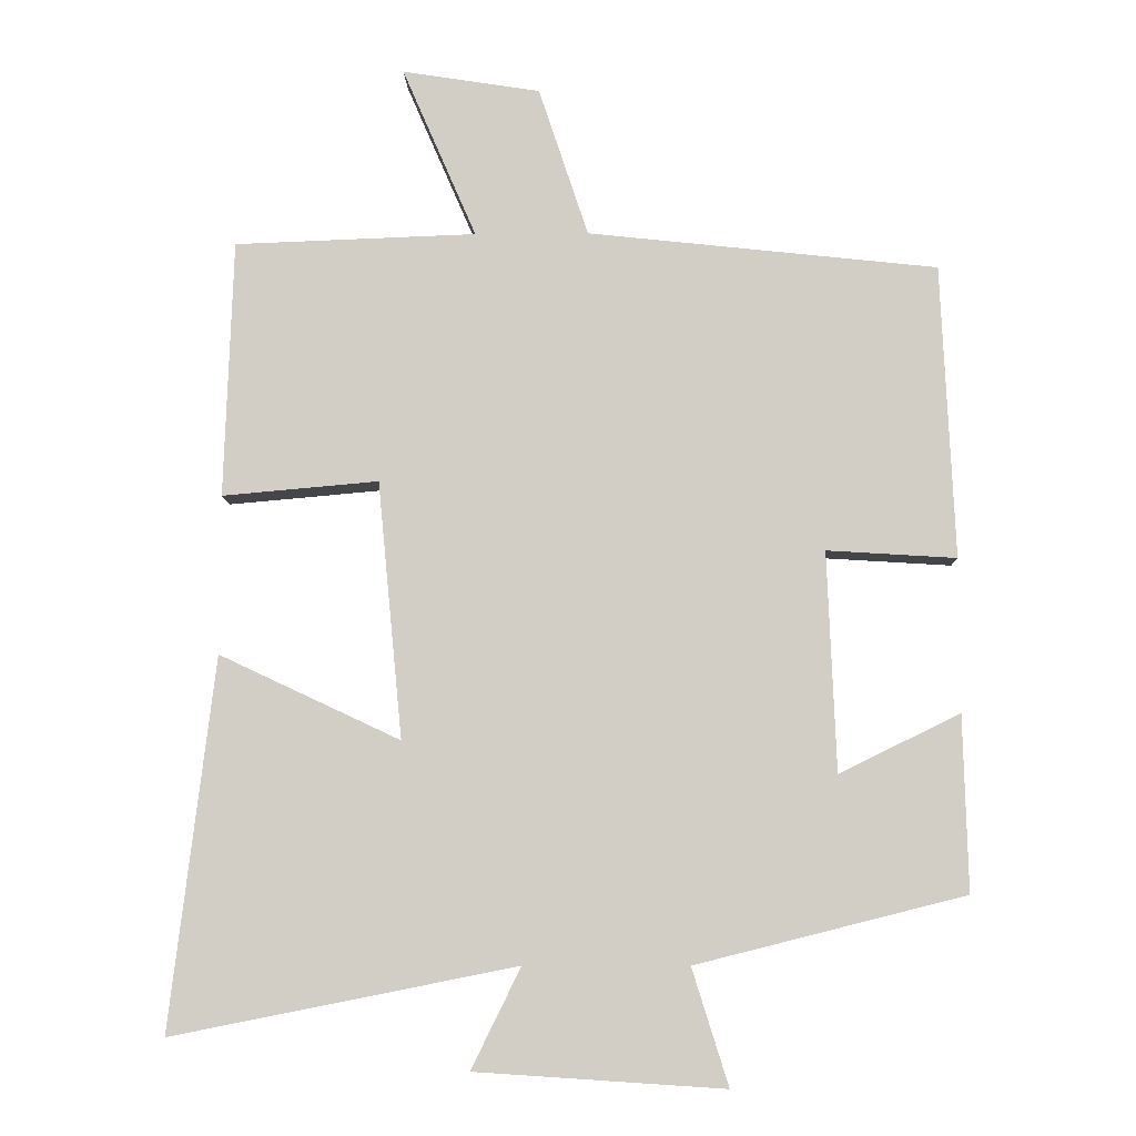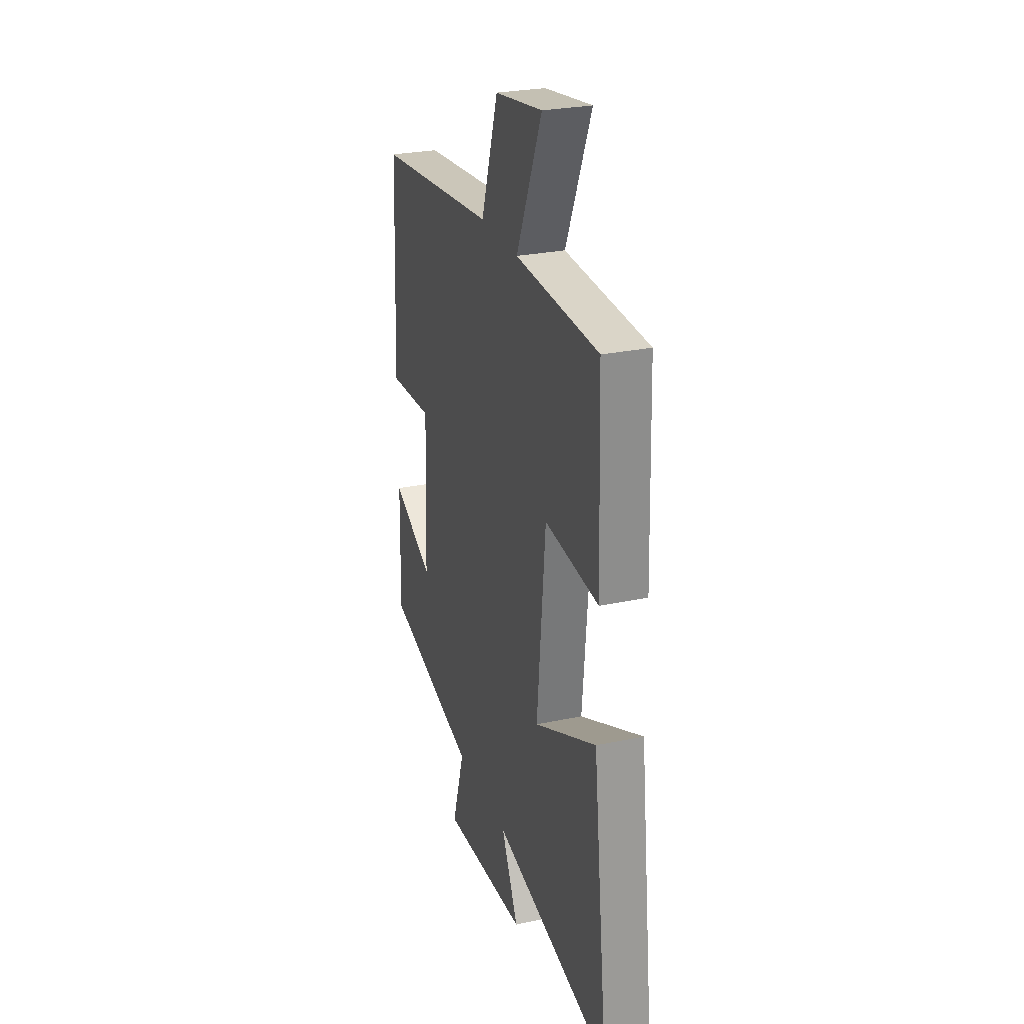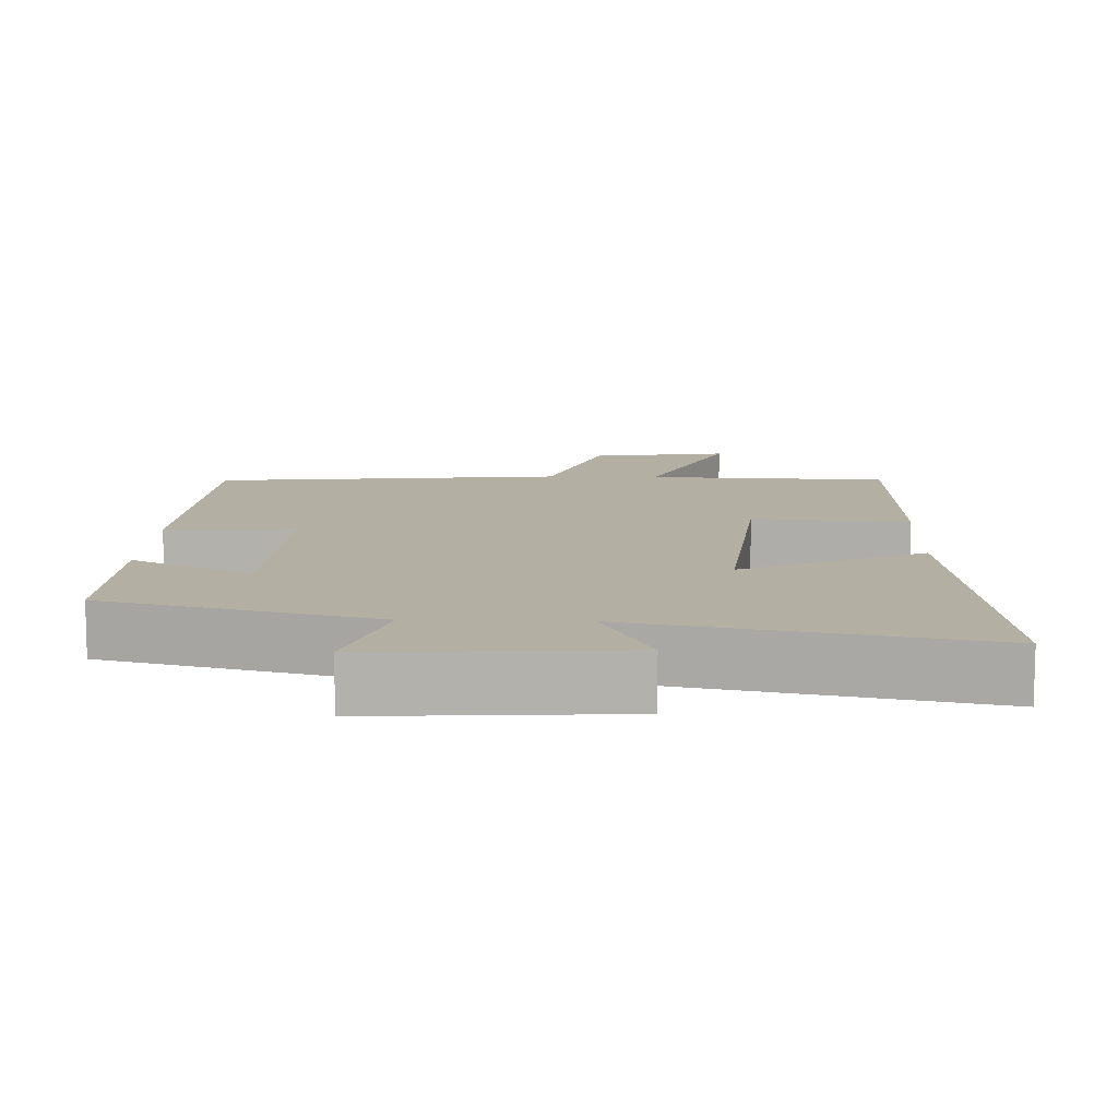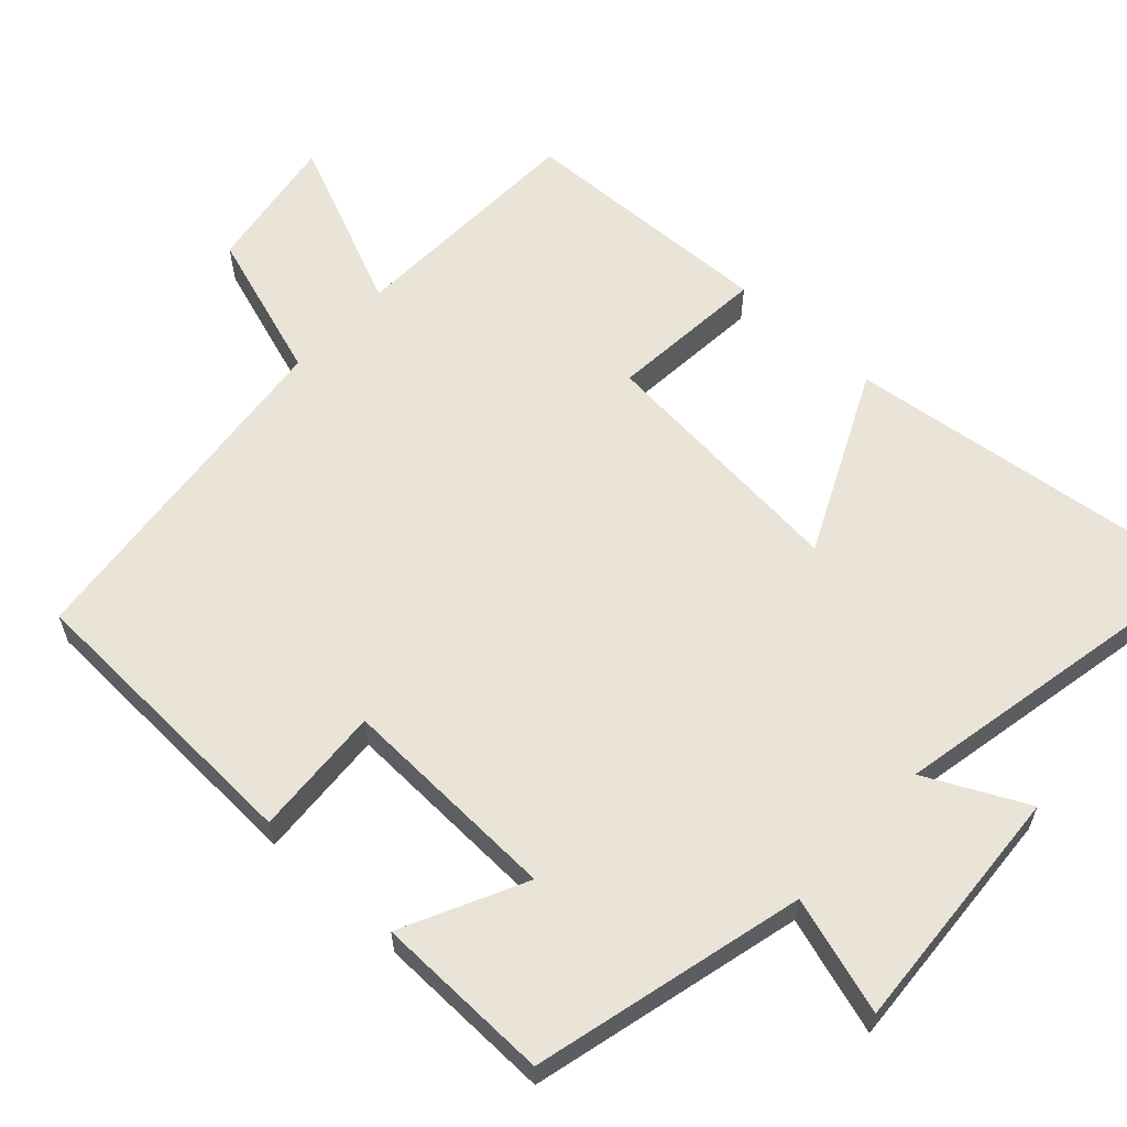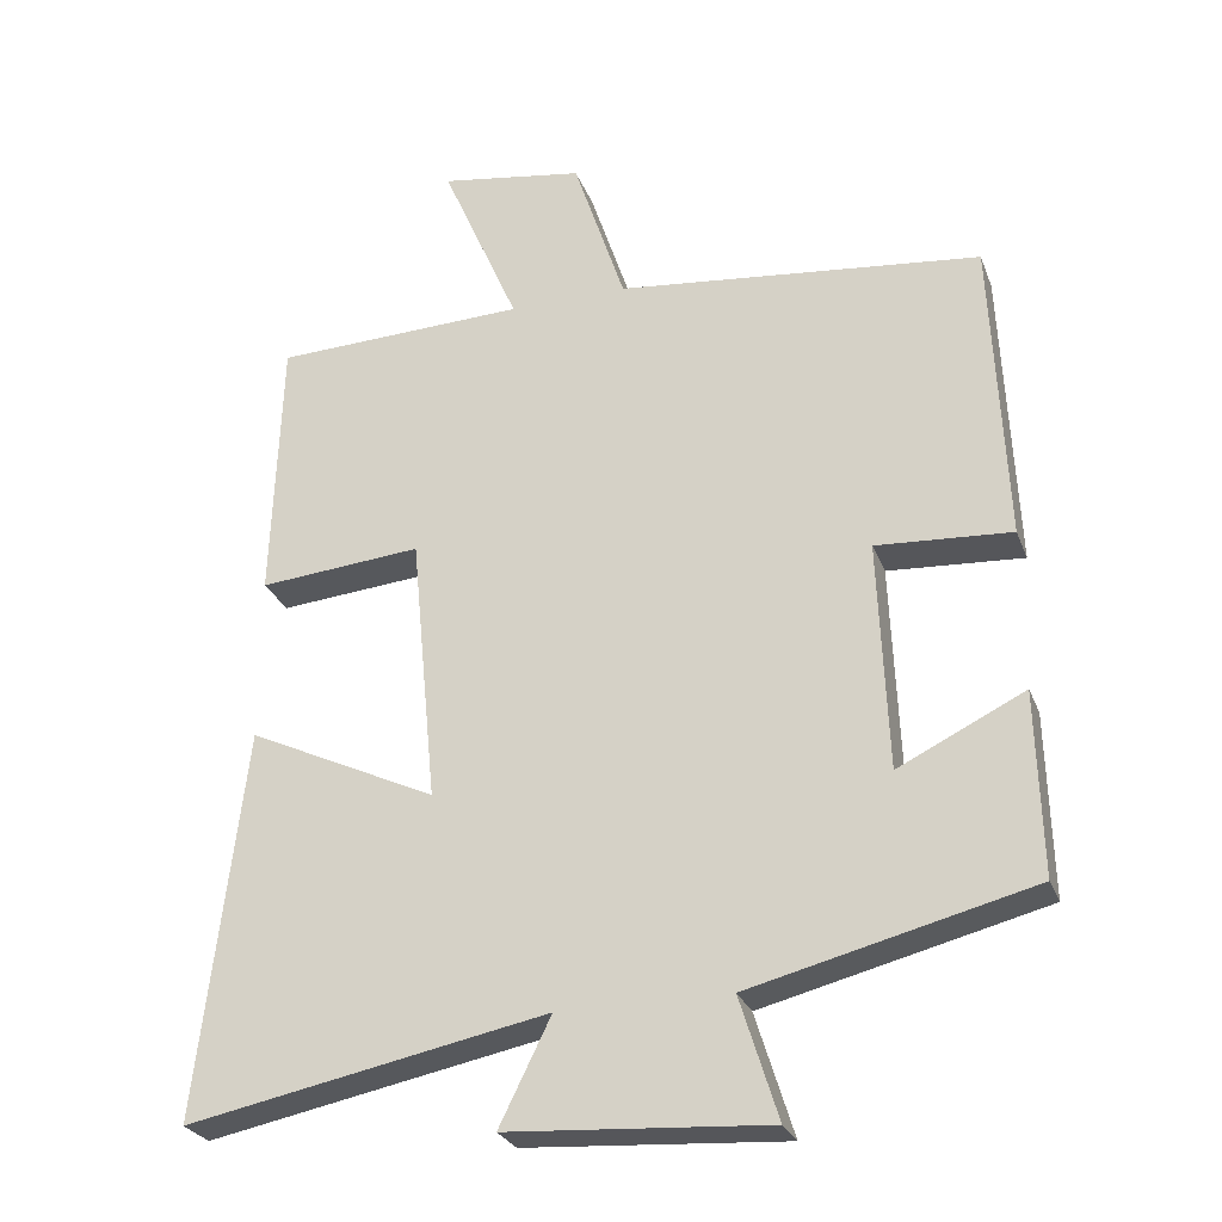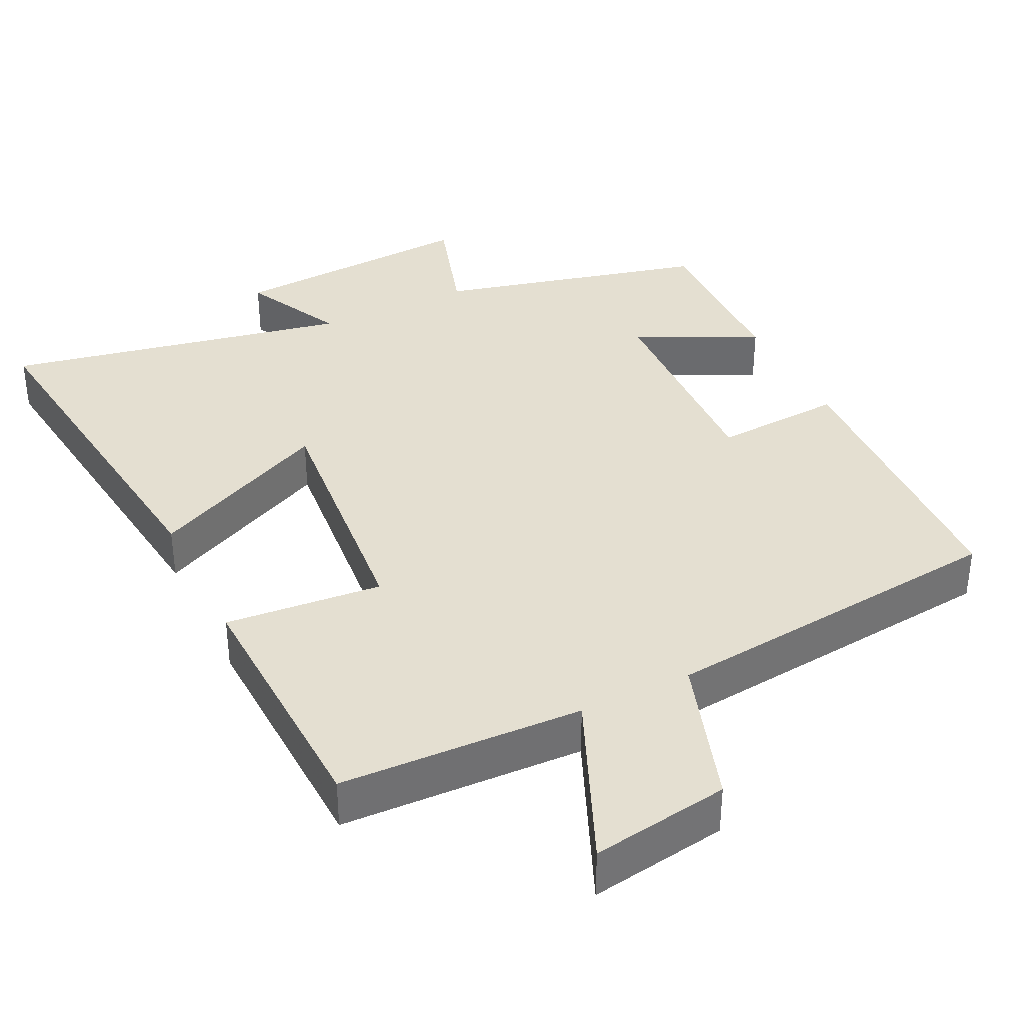
<metadata>
{"format":"obj","ext":"obj","renderer":"f3d","projection":"perspective","resolution":1024,"background":"white","views":[{"elev":-8.3,"azim":1.5,"up":"+Z"},{"elev":27.1,"azim":-108.2,"up":"+Z"},{"elev":11.1,"azim":-178.0,"up":"+Y"},{"elev":60.8,"azim":132.6,"up":"+Y"},{"elev":-27.0,"azim":18.2,"up":"+Z"},{"elev":36.6,"azim":-26.1,"up":"+Y"}]}
</metadata>
<code>
v 0.482 0.07 0.448
v 0.5 0.07 0.044
v 0.322 0.07 0.055
v 0.334 0.07 -0.247
v 0.5 0.07 -0.166
v 0.506 0.07 -0.407
v 0.136 0.07 -0.5
v 0.186 0.07 -0.66
v -0.156 0.07 -0.638
v -0.088 0.07 -0.5
v -0.561 0.07 -0.594
v -0.5 0.07 -0.084
v -0.251 0.07 -0.201
v -0.285 0.07 0.153
v -0.5 0.07 0.134
v -0.488 0.07 0.488
v -0.155 0.07 0.5
v -0.257 0.07 0.735
v -0.067 0.07 0.705
v 0.001 0.07 0.5
v 0.482 0 0.448
v 0.5 0 0.044
v 0.322 0 0.055
v 0.334 0 -0.247
v 0.5 0 -0.166
v 0.506 0 -0.407
v 0.136 0 -0.5
v 0.186 0 -0.66
v -0.156 0 -0.638
v -0.088 0 -0.5
v -0.561 0 -0.594
v -0.5 0 -0.084
v -0.251 0 -0.201
v -0.285 0 0.153
v -0.5 0 0.134
v -0.488 0 0.488
v -0.155 0 0.5
v -0.257 0 0.735
v -0.067 0 0.705
v 0.001 0 0.5
f 17 18 19 20
f 17 20 1
f 16 17 1
f 15 16 1
f 14 15 1
f 13 14 1
f 10 11 12 13
f 10 13 1
f 7 8 9 10
f 6 7 10
f 5 6 10
f 4 5 10
f 3 4 10
f 3 10 1
f 1 2 3
f 40 39 38 37
f 21 40 37
f 21 37 36
f 21 36 35
f 21 35 34
f 21 34 33
f 33 32 31 30
f 21 33 30
f 30 29 28 27
f 30 27 26
f 30 26 25
f 30 25 24
f 30 24 23
f 21 30 23
f 23 22 21
f 1 21 22 2
f 2 22 23 3
f 3 23 24 4
f 4 24 25 5
f 5 25 26 6
f 6 26 27 7
f 7 27 28 8
f 8 28 29 9
f 9 29 30 10
f 10 30 31 11
f 11 31 32 12
f 12 32 33 13
f 13 33 34 14
f 14 34 35 15
f 15 35 36 16
f 16 36 37 17
f 17 37 38 18
f 18 38 39 19
f 19 39 40 20
f 20 40 21 1

</code>
